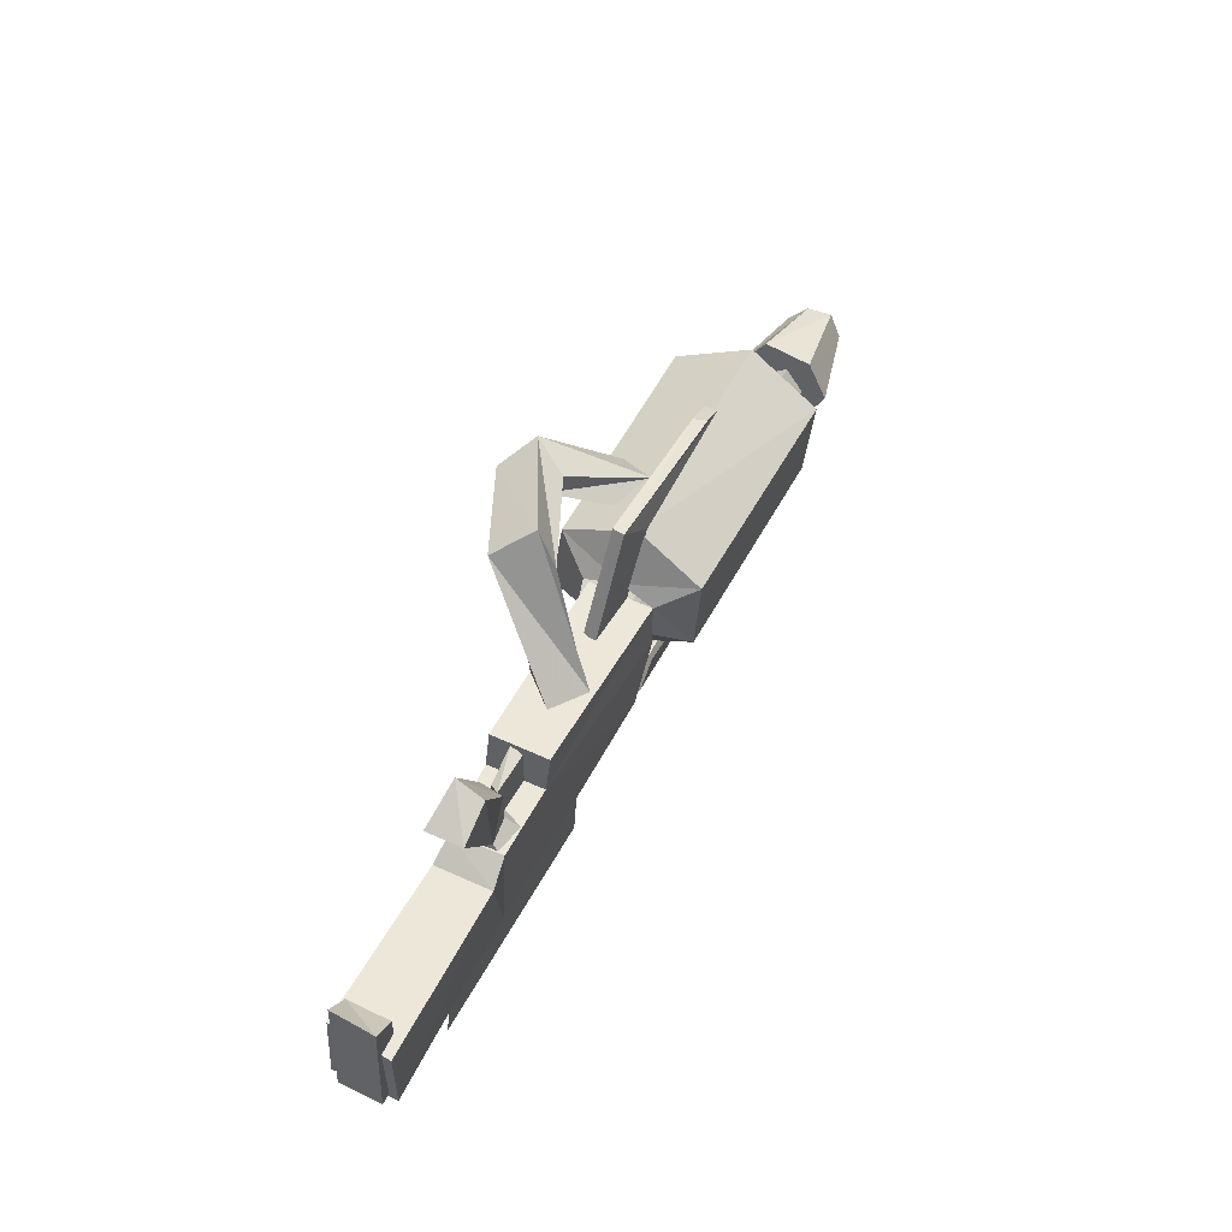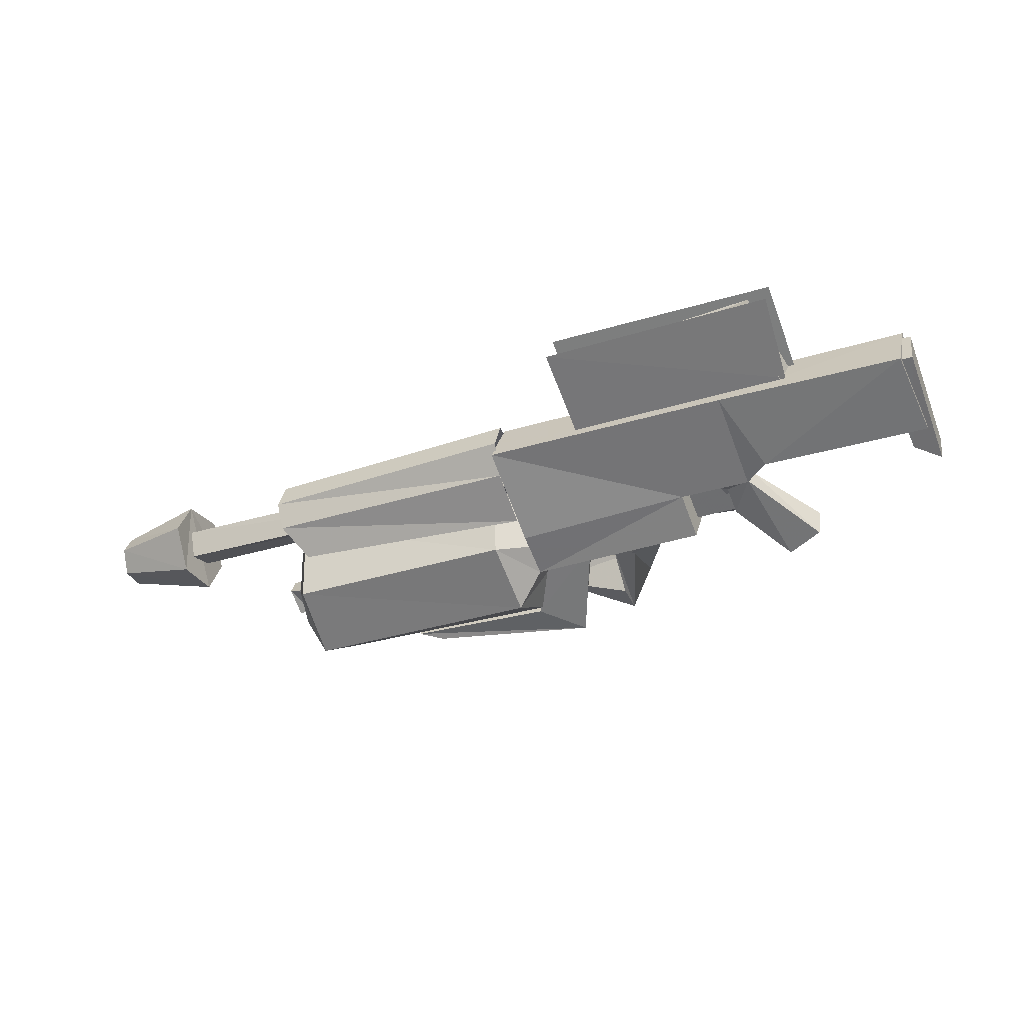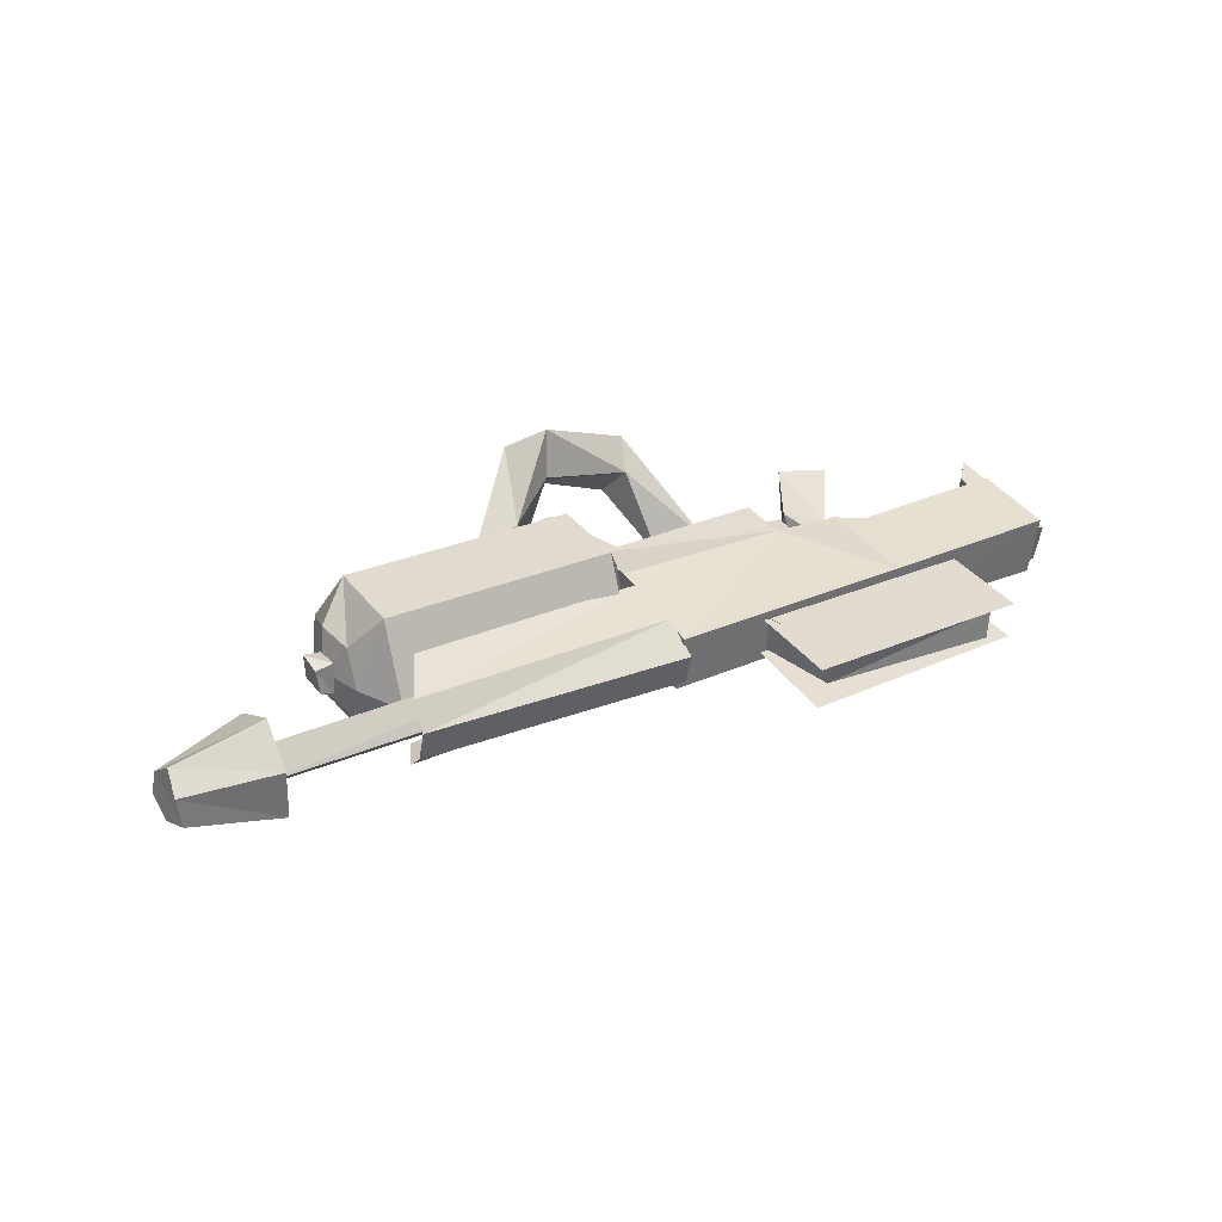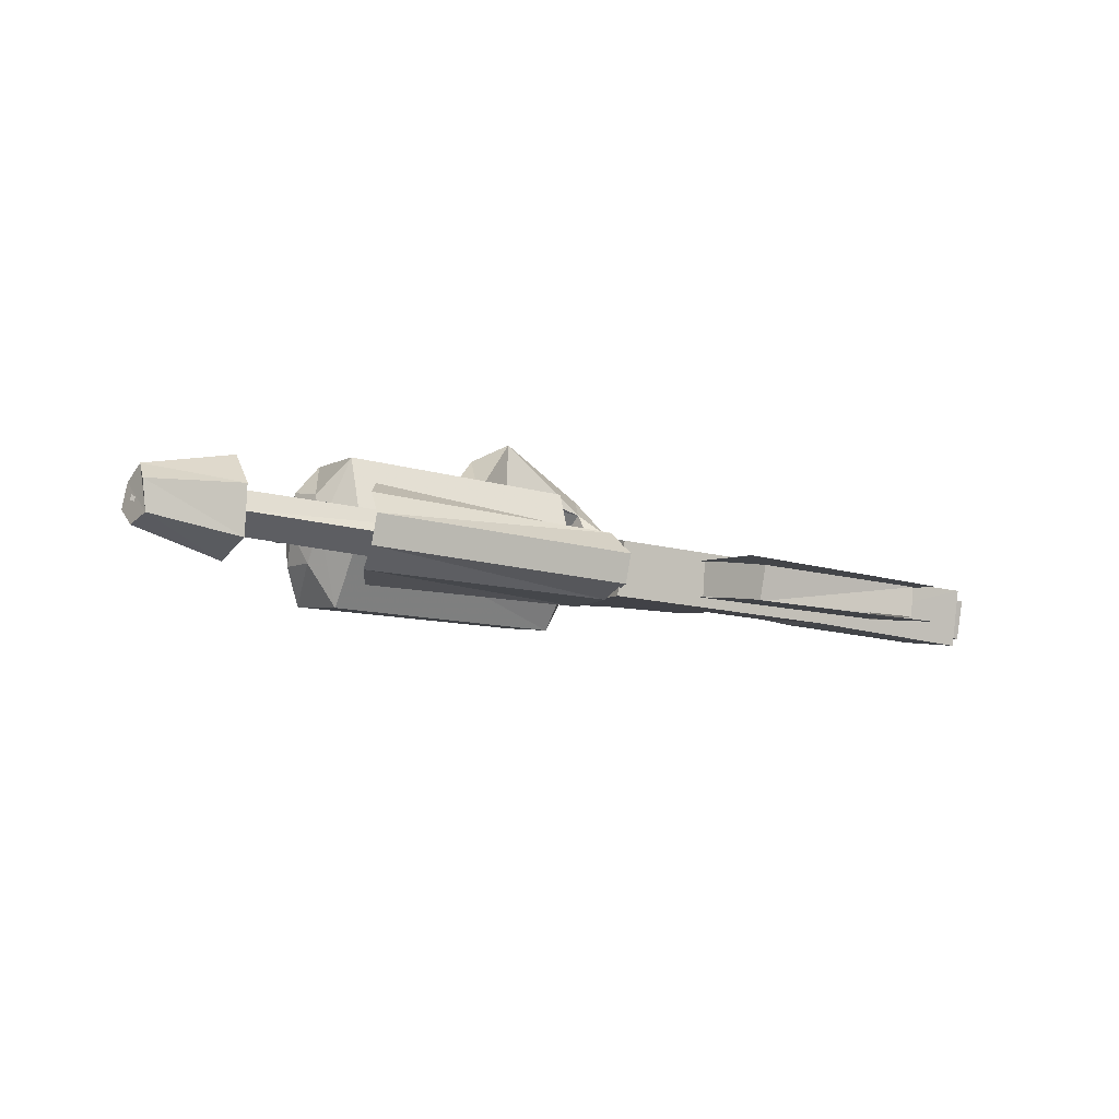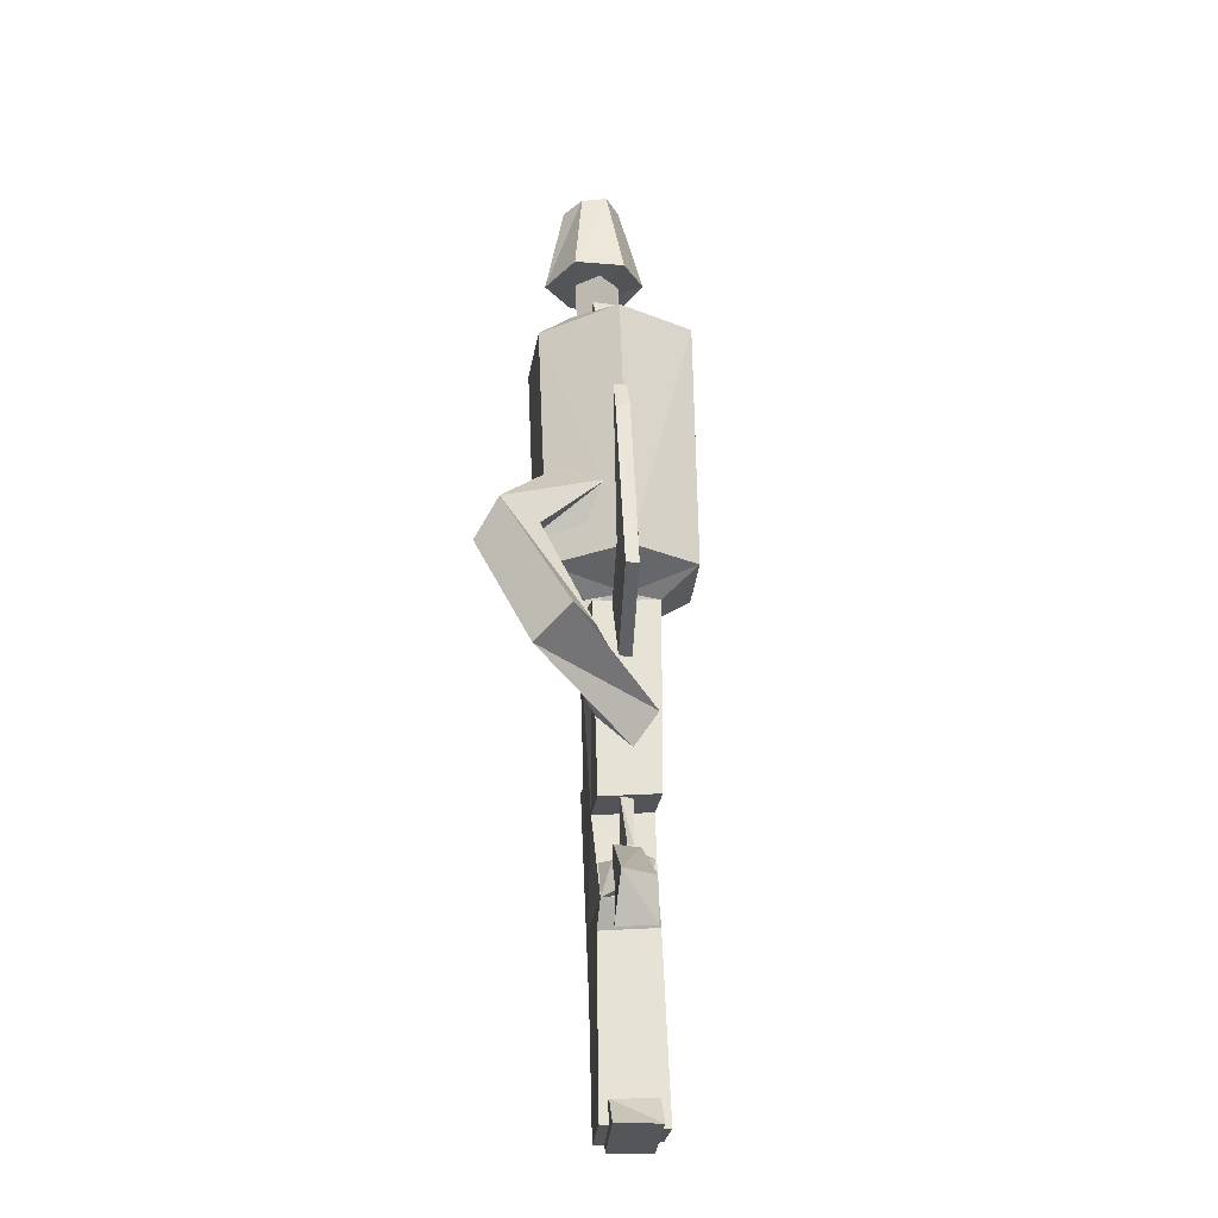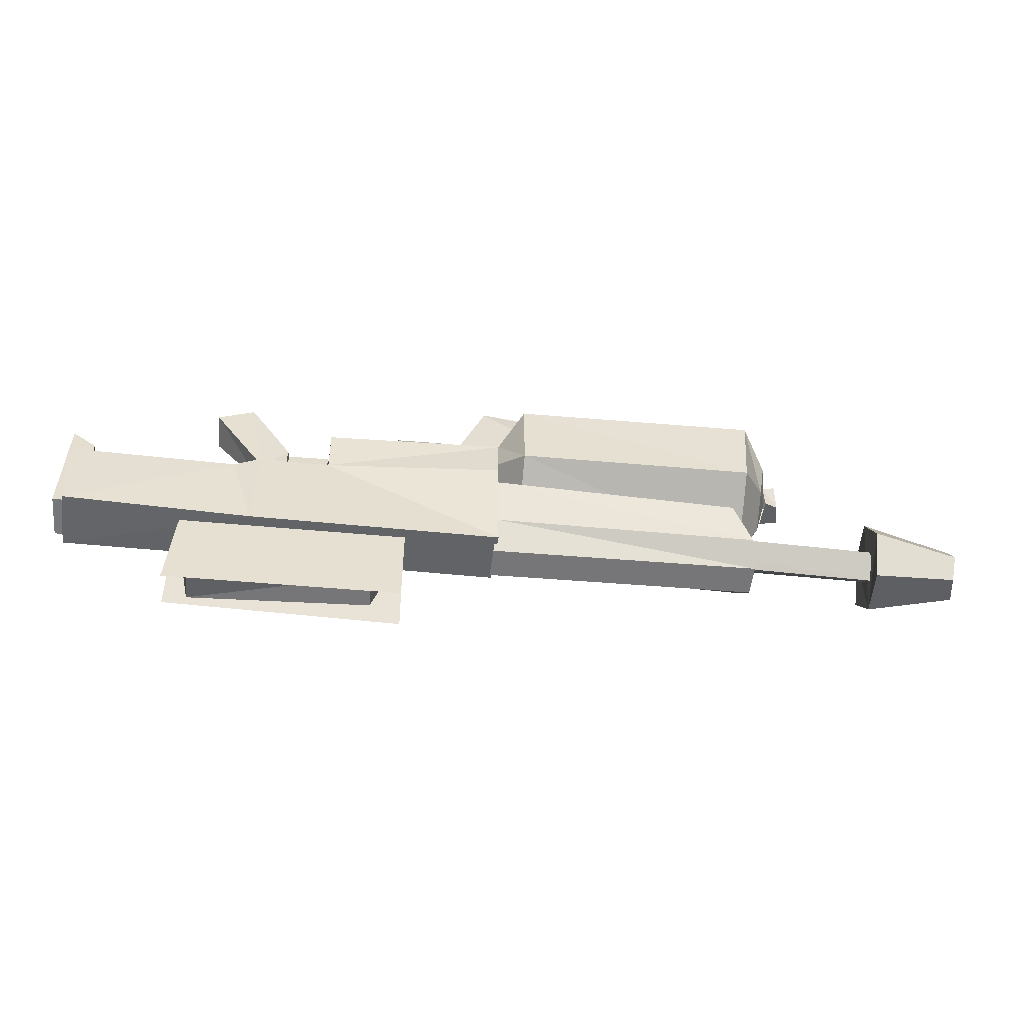
<metadata>
{"format":"obj","ext":"obj","renderer":"f3d","projection":"perspective","resolution":1024,"background":"white","views":[{"elev":51.1,"azim":125.8,"up":"+Y"},{"elev":-58.1,"azim":20.9,"up":"+Z"},{"elev":45.5,"azim":-32.7,"up":"+Z"},{"elev":4.7,"azim":-30.4,"up":"+Z"},{"elev":64.4,"azim":97.7,"up":"+Y"},{"elev":-57.0,"azim":-176.4,"up":"+Y"}]}
</metadata>
<code>
v -0.31 0 0.05
v -0.61 0 0.1
v -0.33 -0.01 -0.04
v -0.63 -0.01 0
v 0.12 -0.25 0
v 0.12 -0.11 -0.01
v 0.1 -0.26 -0.1
v 0.11 -0.12 -0.11
v -0.33 -0.09 -0.03
v -0.31 -0.08 0.06
v -0.18 0.08 -0.05
v -0.12 0.05 -0.06
v -0.18 0.09 0
v -0.11 0.05 0
v -0.25 -0.02 -0.02
v -0.25 -0.02 0.02
v -0.21 -0.08 -0.03
v -0.25 -0.07 -0.02
v -0.21 -0.09 -0.05
v -0.19 -0.08 0.03
v -0.17 -0.12 -0.06
v -0.15 -0.11 0.03
v -0.2 -0.07 0.01
v -0.08 -0.41 -0.03
v -0.47 -0.41 0.03
v -0.09 -0.26 -0.04
v -0.47 -0.26 0.02
v -0.46 -0.4 0.1
v -0.07 -0.4 0.03
v -0.46 -0.25 0.08
v -0.07 -0.25 0.01
v -0.24 -0.06 0.02
v -0.11 -0.39 0.03
v -0.08 -0.25 0.01
v -0.12 -0.4 -0.02
v -0.1 -0.26 -0.04
v -0.41 -0.37 0.08
v -0.42 -0.37 0.02
v -0.45 -0.25 0.08
v -0.46 -0.25 0.02
v -0.32 -0.08 0.02
v -0.32 -0.01 0.02
v -0.25 -0.08 0.01
v -0.25 -0.01 0
v -0.25 -0.02 -0.01
v -0.32 -0.02 0
v -0.25 -0.08 -0.01
v -0.32 -0.08 0
v -0.21 -0.26 -0.04
v -0.19 -0.25 0.05
v 0.08 -0.25 -0.01
v 0.09 -0.08 -0.02
v 0.13 -0.25 -0.02
v 0.13 -0.04 -0.03
v 0.12 -0.05 -0.1
v 0.08 -0.08 -0.09
v 0.12 -0.25 -0.09
v 0.07 -0.25 -0.08
v -0.88 0.12 0.08
v -0.92 0.1 0.09
v -0.6 0.16 0.03
v -0.67 0.1 0.04
v -0.53 -0.01 0.03
v -0.62 -0.01 0.04
v -0.61 -0.27 0.1
v -1.06 -0.25 0.18
v -0.61 -0.21 0.13
v -1.05 -0.21 0.21
v -0.61 -0.12 0.13
v -1.01 -0.14 0.22
v -0.63 -0.26 0.03
v -0.63 -0.09 0
v -0.61 -0.25 0.12
v -0.61 -0.08 0.12
v -0.87 0.12 0.1
v -0.92 0.1 0.11
v -1.13 -0.06 0.13
v -1.13 -0.01 0.12
v -1.13 -0.05 0.17
v -1.13 -0.01 0.17
v -1.28 -0.26 0.15
v -1.29 -0.19 0.11
v -1.42 -0.23 0.19
v -1.43 -0.19 0.17
v -1.28 -0.12 0.14
v -1.43 -0.15 0.19
v -1.27 -0.11 0.22
v -1.42 -0.15 0.23
v -1.26 -0.18 0.27
v -1.41 -0.18 0.26
v -1.27 -0.25 0.23
v -1.42 -0.22 0.24
v -0.6 0.16 0.05
v -0.66 0.1 0.07
v -0.53 0 0.05
v -0.61 0 0.07
v -0.62 -0.27 0.05
v -1.07 -0.25 0.13
v -0.63 -0.22 0.02
v -1.07 -0.22 0.09
v -0.63 -0.13 0
v -1.04 -0.16 0.06
v -1.1 -0.05 0.17
v -1.11 -0.06 0.12
v -1.11 -0.01 0.12
v -1.1 -0.01 0.16
v -0.45 0 -0.02
v -0.49 0 0.03
v -0.51 0.2 0.11
v -0.51 0.14 0.08
v -0.68 0.16 0.24
v -0.66 0.13 0.18
v -0.77 0.08 0.1
v -0.8 0.05 0.17
v -0.73 0.04 0.19
v -0.62 0.13 0.27
v -0.46 0.16 0.16
v -0.39 0 0.01
v -0.49 0.1 0.14
v -0.43 0 0.07
v -0.64 0.1 0.2
v -0.7 0.07 0.12
v -0.62 -0.1 0.06
v -0.66 -0.17 0.08
v -0.61 -0.06 0.12
v -0.64 -0.09 0.19
v -0.61 0 0.11
v -0.64 0.04 0.17
v -0.62 0.02 0.05
v -0.66 0.1 0.05
v -0.68 0.02 -0.05
v -0.68 -0.11 -0.04
v -0.63 -0.07 0
v -1.05 -0.17 0.15
v -1.07 -0.11 0.02
v -1.08 0.02 0.01
v -1.06 0.1 0.12
v -1.03 0.04 0.24
v -1.03 -0.09 0.26
v -1.09 -0.1 0.15
v -1.08 -0.06 0.2
v -1.09 0 0.2
v -1.1 0.02 0.14
v -1.11 -0.01 0.08
v -1.1 -0.07 0.09
v -0.62 -0.15 0.07
v -1.27 -0.18 0.22
v -0.61 -0.18 0.11
v -1.28 -0.22 0.19
v -0.61 -0.22 0.07
v -0.62 -0.19 0.03
v -1.28 -0.19 0.15
v -1.28 -0.15 0.18
v -1.11 -0.03 0.14
v -0.26 -0.09 -0.04
v -0.24 -0.08 0.04
v -0.21 -0.09 -0.04
v -1.409 -0.1865 0.2014
v -1.428 -0.1865 0.2049
v -1.426 -0.1857 0.2148
o Node 0
f 3 2 1
f 4 2 3
f 4 4 3
f 5 4 4
f 5 5 4
f 6 5 5
f 7 6 5
f 8 6 7
f 8 8 7
f 9 8 8
f 9 9 8
f 10 9 9
f 3 10 9
f 1 10 3
f 1 1 3
f 11 1 1
f 11 11 1
f 12 11 11
f 13 12 11
f 14 12 13
f 14 14 13
f 11 14 14
f 11 11 14
f 13 11 11
f 15 13 11
f 16 13 15
f 16 16 15
f 12 16 16
f 12 12 16
f 11 12 12
f 17 11 12
f 15 11 17
f 18 15 17
f 18 15 18
f 9 18 18
f 9 18 9
f 10 9 9
f 19 9 10
f 20 19 10
f 21 19 20
f 22 21 20
f 8 21 22
f 6 8 22
f 6 8 6
f 17 6 6
f 17 6 17
f 12 17 17
f 23 17 12
f 14 23 12
f 14 23 14
f 24 14 14
f 24 14 24
f 25 24 24
f 26 24 25
f 27 26 25
f 27 26 27
f 28 27 27
f 28 27 28
f 29 28 28
f 30 28 29
f 31 30 29
f 31 30 31
f 14 31 31
f 14 31 14
f 13 14 14
f 23 14 13
f 16 23 13
f 32 23 16
f 32 32 16
f 33 32 32
f 33 33 32
f 34 33 33
f 35 34 33
f 36 34 35
f 36 36 35
f 37 36 36
f 37 37 36
f 33 37 37
f 38 33 37
f 35 33 38
f 35 35 38
f 39 35 35
f 39 39 35
f 37 39 39
f 40 37 39
f 38 37 40
f 38 38 40
f 41 38 38
f 41 41 38
f 42 41 41
f 43 42 41
f 44 42 43
f 44 44 43
f 45 44 44
f 45 45 44
f 46 45 45
f 47 46 45
f 48 46 47
f 48 48 47
f 44 48 48
f 44 44 48
f 42 44 44
f 45 42 44
f 46 42 45
f 46 46 45
f 19 46 46
f 19 19 46
f 49 19 19
f 21 49 19
f 7 49 21
f 8 7 21
f 8 7 8
f 20 8 8
f 20 8 20
f 50 20 20
f 22 20 50
f 5 22 50
f 6 22 5
f 6 6 5
f 51 6 6
f 51 51 6
f 52 51 51
f 53 52 51
f 54 52 53
f 54 54 53
f 55 54 54
f 55 55 54
f 56 55 55
f 57 56 55
f 58 56 57
f 58 58 57
f 54 58 58
f 54 54 58
f 52 54 54
f 55 52 54
f 56 52 55
f 56 56 55
f 53 56 56
f 53 53 56
f 54 53 53
f 57 54 53
f 55 54 57
f 55 55 57
f 51 55 55
f 51 51 55
f 53 51 51
f 58 53 51
f 57 53 58
f 57 57 58
f 52 57 57
f 52 52 57
f 51 52 52
f 56 51 52
f 58 51 56
f 58 58 56
f 59 58 58
f 59 59 58
f 60 59 59
f 61 60 59
f 62 60 61
f 63 62 61
f 64 62 63
f 64 64 63
f 65 64 64
f 65 65 64
f 66 65 65
f 67 66 65
f 68 66 67
f 69 68 67
f 70 68 69
f 70 70 69
f 71 70 70
f 71 71 70
f 72 71 71
f 73 72 71
f 74 72 73
f 74 74 73
f 74 74 74
f 74 74 74
f 72 74 74
f 2 72 74
f 4 72 2
f 4 4 2
f 75 4 4
f 75 75 4
f 76 75 75
f 59 76 75
f 60 76 59
f 60 60 59
f 77 60 60
f 77 77 60
f 78 77 77
f 79 78 77
f 80 78 79
f 80 80 79
f 81 80 80
f 81 81 80
f 82 81 81
f 83 82 81
f 82 82 83
f 84 82 83
f 85 82 84
f 86 85 84
f 87 85 86
f 88 87 86
f 89 87 88
f 90 89 88
f 91 89 90
f 92 91 90
f 81 91 92
f 83 81 92
f 83 81 83
f 7 83 83
f 7 83 7
f 5 7 7
f 49 7 5
f 50 49 5
f 71 49 50
f 73 71 50
f 73 71 73
f 75 73 73
f 75 73 75
f 76 75 75
f 93 75 76
f 94 93 76
f 95 93 94
f 96 95 94
f 96 95 96
f 64 96 96
f 64 96 64
f 96 64 64
f 62 64 96
f 94 62 96
f 60 62 94
f 76 60 94
f 76 60 76
f 65 76 76
f 65 76 65
f 66 65 65
f 97 65 66
f 98 97 66
f 99 97 98
f 100 99 98
f 101 99 100
f 102 101 100
f 102 101 102
f 59 102 102
f 59 102 59
f 75 59 59
f 61 59 75
f 93 61 75
f 63 61 93
f 95 63 93
f 95 63 95
f 103 95 95
f 103 95 103
f 79 103 103
f 104 103 79
f 77 104 79
f 105 104 77
f 78 105 77
f 106 105 78
f 80 106 78
f 103 106 80
f 79 103 80
f 79 103 79
f 107 79 79
f 107 79 107
f 108 107 107
f 109 107 108
f 110 109 108
f 111 109 110
f 112 111 110
f 111 111 112
f 113 111 112
f 114 111 113
f 114 114 113
f 4 114 114
f 4 4 114
f 72 4 4
f 9 72 4
f 71 72 9
f 9 71 9
f 49 71 9
f 19 49 9
f 19 49 19
f 2 19 19
f 2 19 2
f 74 2 2
f 10 2 74
f 73 10 74
f 10 10 73
f 50 10 73
f 20 10 50
f 20 20 50
f 89 20 20
f 89 89 20
f 87 89 89
f 91 87 89
f 85 87 91
f 91 85 91
f 82 85 91
f 81 82 91
f 81 82 81
f 92 81 81
f 92 81 92
f 90 92 92
f 83 92 90
f 88 83 90
f 83 83 88
f 86 83 88
f 84 83 86
f 84 84 86
f 114 84 84
f 114 114 84
f 111 114 114
f 115 111 114
f 111 111 115
f 116 111 115
f 109 111 116
f 117 109 116
f 107 109 117
f 117 107 117
f 118 107 117
f 119 118 117
f 120 118 119
f 119 120 119
f 108 120 119
f 119 108 119
f 110 108 119
f 119 110 119
f 112 110 119
f 121 112 119
f 113 112 121
f 121 113 121
f 122 113 121
f 121 122 121
f 115 122 121
f 121 115 121
f 116 115 121
f 119 116 121
f 117 116 119
f 117 117 119
f 123 117 117
f 123 123 117
f 124 123 123
f 125 124 123
f 126 124 125
f 127 126 125
f 128 126 127
f 129 128 127
f 130 128 129
f 129 130 129
f 131 130 129
f 4 131 129
f 132 131 4
f 133 132 4
f 124 132 133
f 123 124 133
f 123 124 123
f 124 123 123
f 124 123 124
f 134 124 124
f 132 124 134
f 135 132 134
f 131 132 135
f 136 131 135
f 130 131 136
f 137 130 136
f 130 130 137
f 138 130 137
f 128 130 138
f 139 128 138
f 126 128 139
f 134 126 139
f 124 126 134
f 124 124 134
f 134 124 124
f 134 134 124
f 140 134 134
f 139 140 134
f 141 140 139
f 138 141 139
f 142 141 138
f 137 142 138
f 143 142 137
f 137 143 137
f 144 143 137
f 136 144 137
f 145 144 136
f 135 145 136
f 140 145 135
f 134 140 135
f 134 140 134
f 146 134 134
f 146 134 146
f 147 146 146
f 148 146 147
f 149 148 147
f 150 148 149
f 149 150 149
f 151 150 149
f 152 151 149
f 146 151 152
f 153 146 152
f 147 146 153
f 147 147 153
f 143 147 147
f 143 143 147
f 142 143 143
f 154 142 143
f 141 142 154
f 154 141 154
f 140 141 154
f 154 140 154
f 145 140 154
f 154 145 154
f 144 145 154
f 143 144 154
f 143 144 143
f 32 143 143
f 32 143 32
f 155 32 32
f 156 32 155
f 156 156 155
f 157 156 156
f 157 157 156
f 18 157 157
f 155 18 157
f 155 18 155
f 155 155 155
f 155 155 155
f 16 155 155
f 18 155 16
f 18 18 16
f 16 18 18
f 16 16 18
f 18 16 16
f 15 18 16
f 15 18 15
f 16 15 15
f 16 15 16
f 155 16 16
f 32 16 155
f 32 32 155
f 20 32 32
f 20 20 32
f 17 20 20
f 157 17 20
f 157 17 157
f 157 157 157
f 157 157 157
f 18 157 157
f 17 157 18
f 17 17 18
f 17 17 17
f 17 17 17
f 20 17 17
f 23 20 17
f 23 20 23
f 156 23 23
f 156 23 156
f 20 156 156
f 32 156 20
f 32 32 20
f 32 32 32
f 32 32 32
f 23 32 32
f 20 23 32
f 20 23 20
f 9 20 20
f 9 20 9
f 4 9 9
f 3 9 4
f 3 3 4
f 2 3 3
f 2 2 3
f 1 2 2
f 10 1 2
o Node 1
f 160 159 158

</code>
